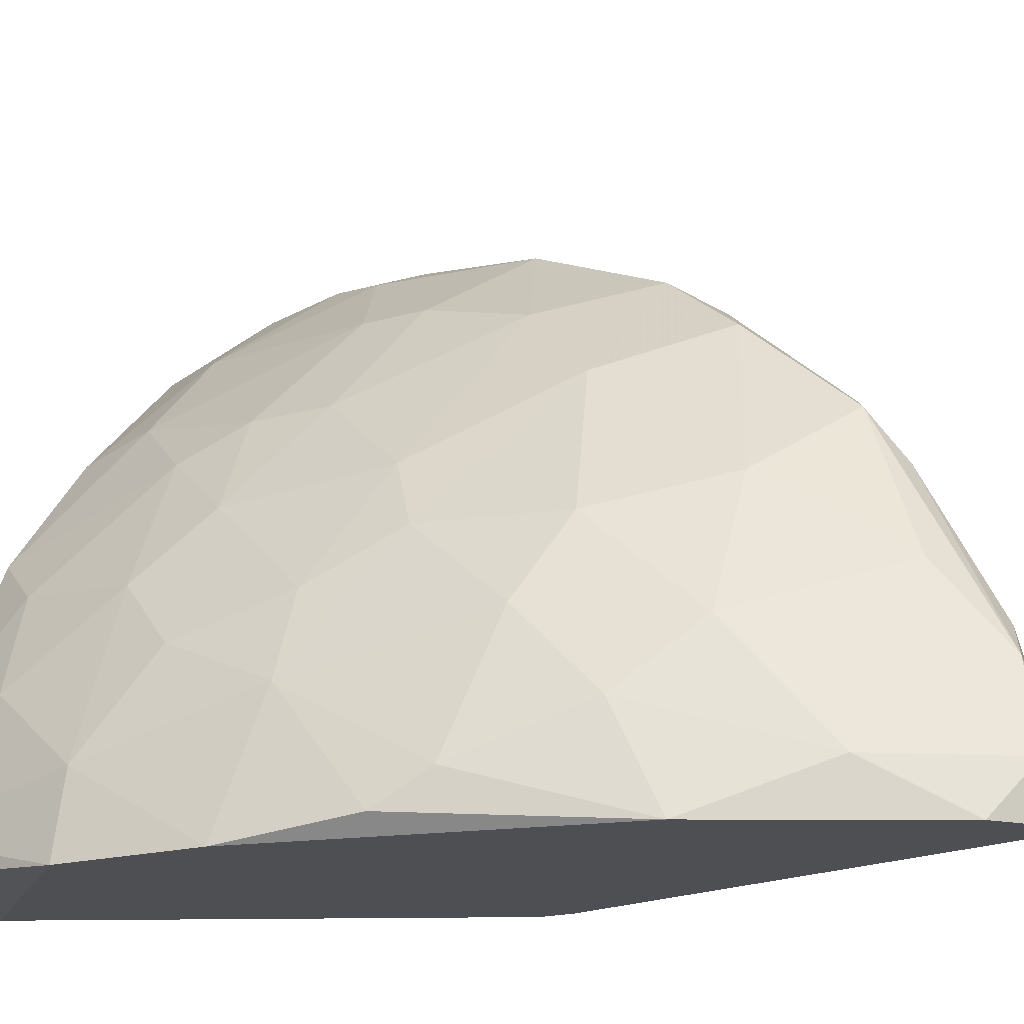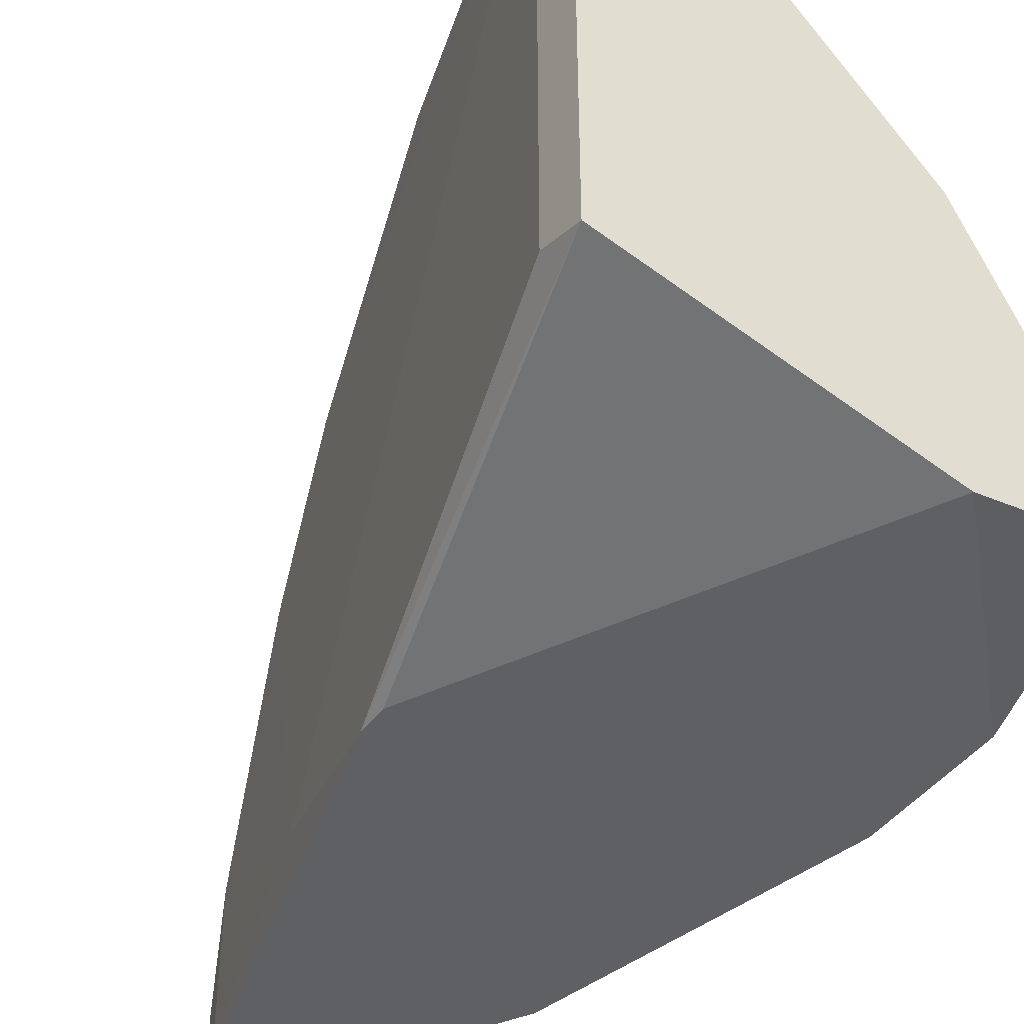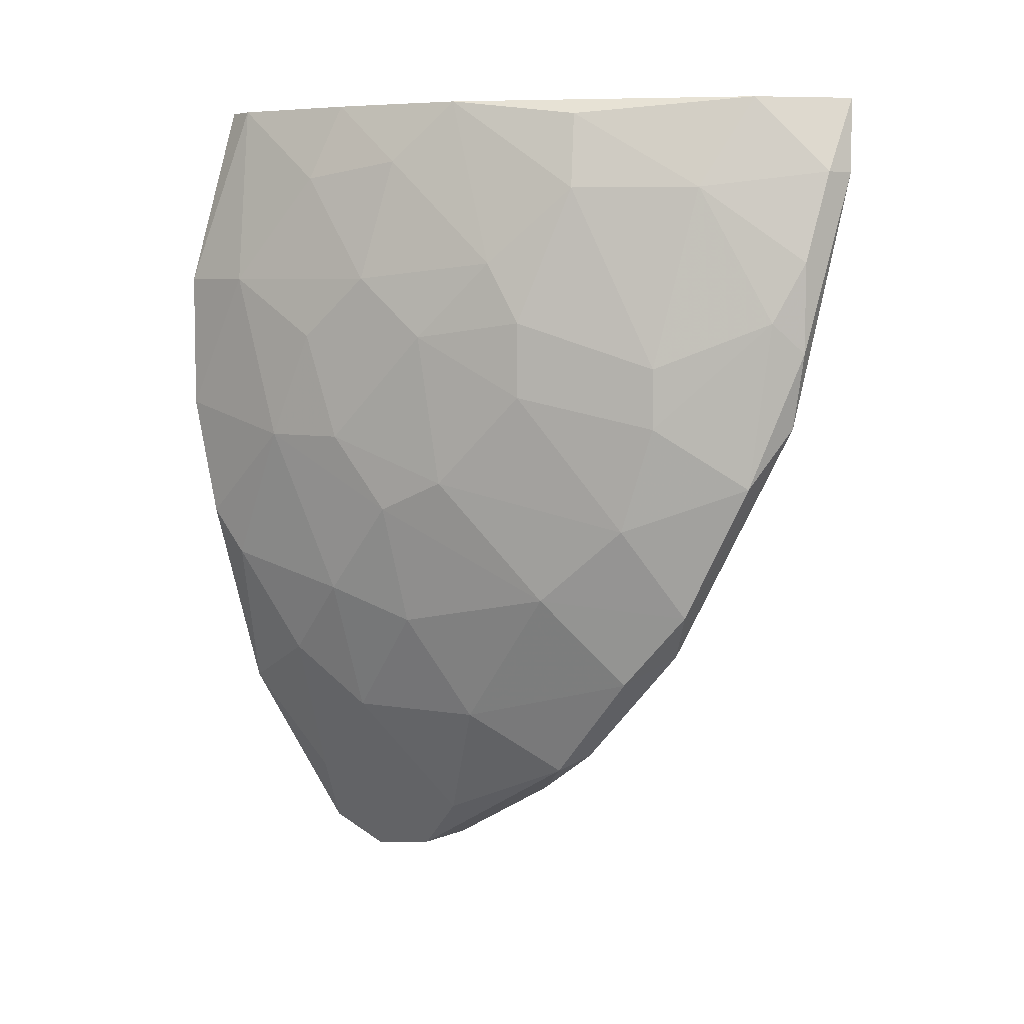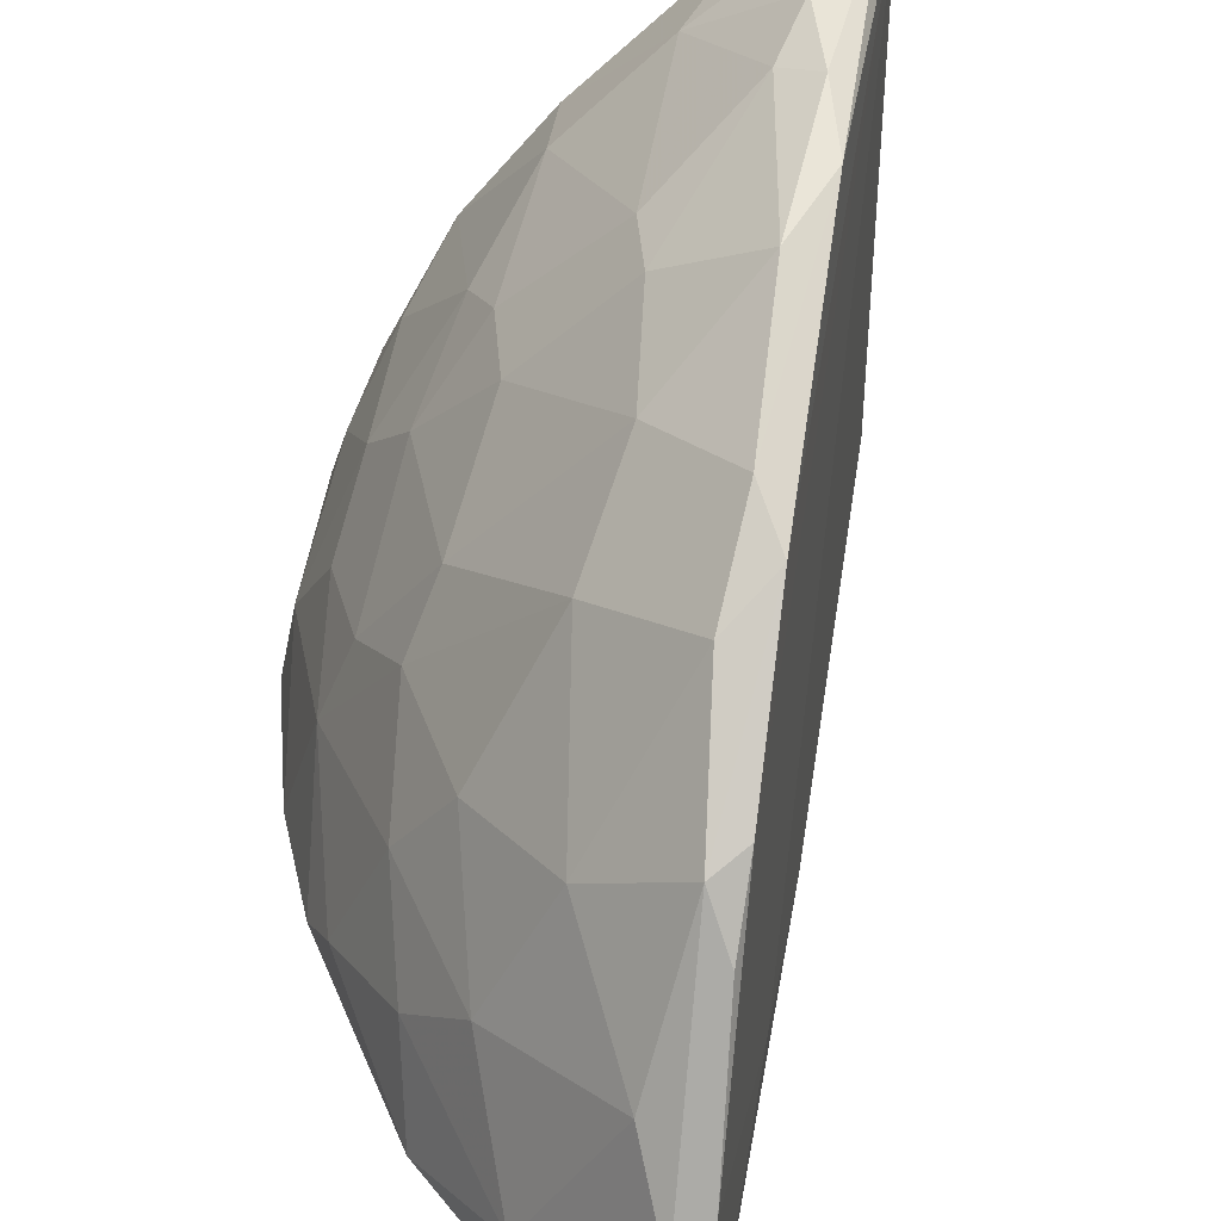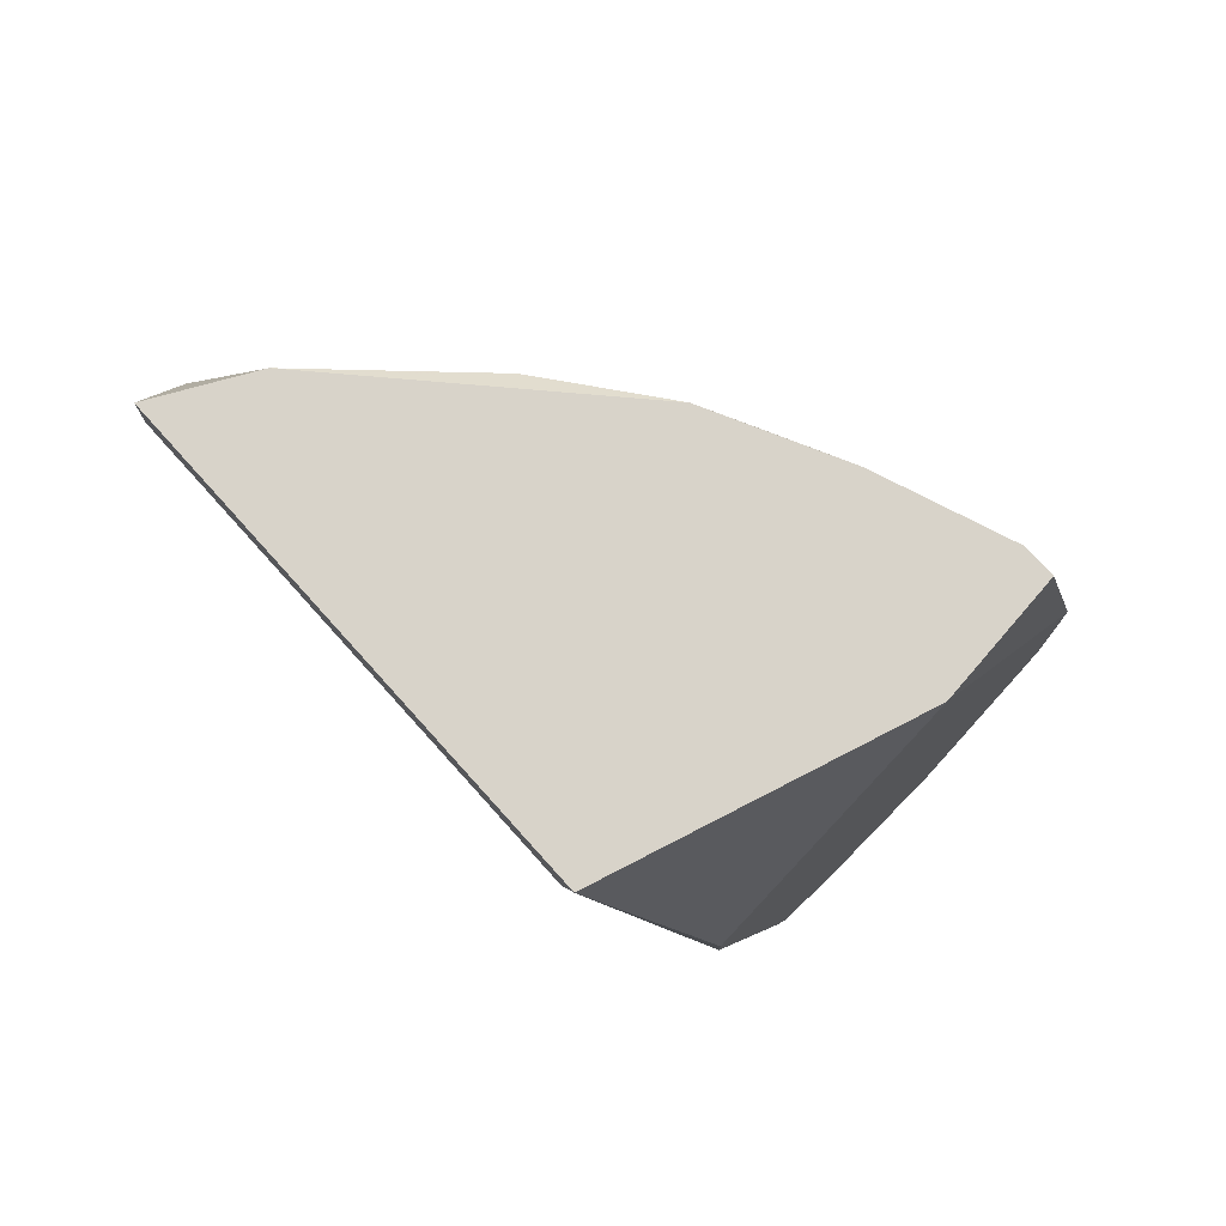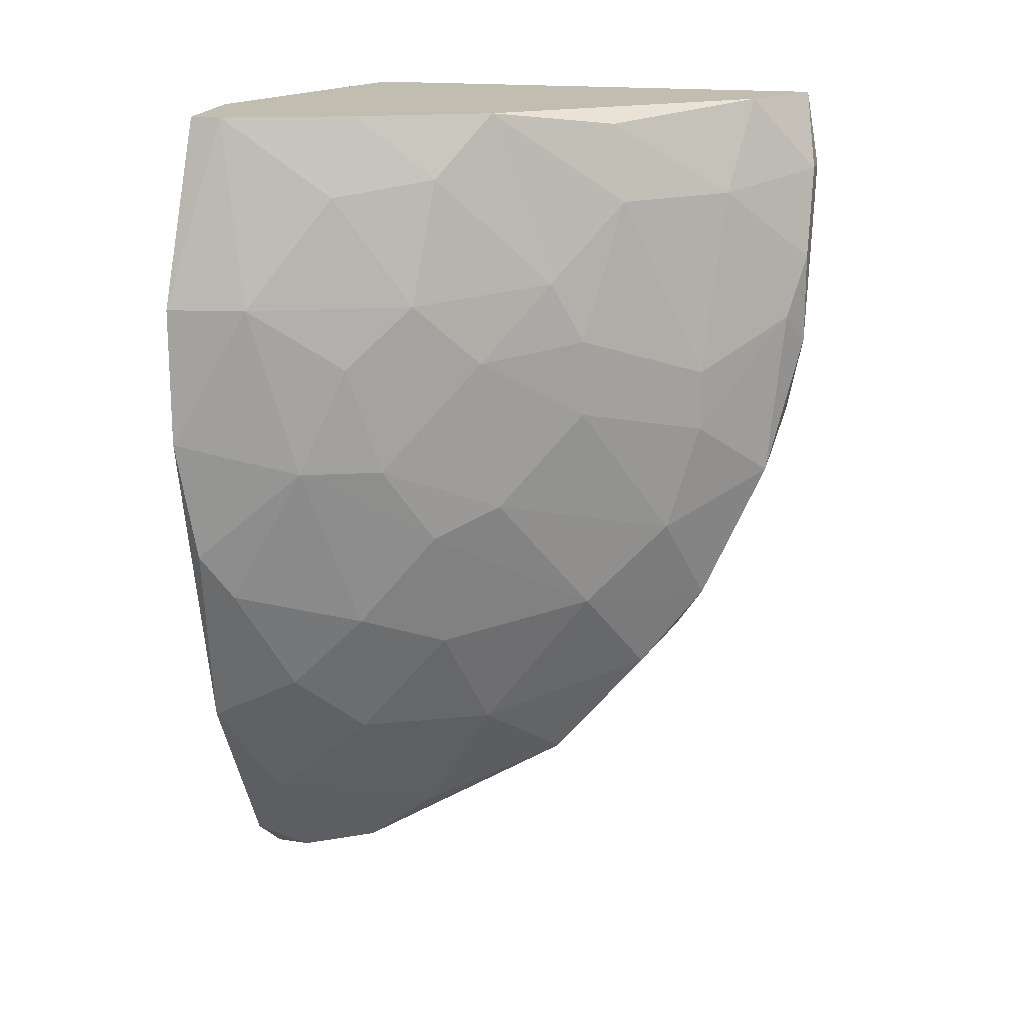
<metadata>
{"format":"obj","ext":"obj","renderer":"f3d","projection":"perspective","resolution":1024,"background":"white","views":[{"elev":-17.8,"azim":-60.2,"up":"+Z"},{"elev":-42.6,"azim":147.4,"up":"+Z"},{"elev":6.3,"azim":-36.4,"up":"+Y"},{"elev":43.3,"azim":-4.9,"up":"+Z"},{"elev":75.9,"azim":138.0,"up":"+Y"},{"elev":17.0,"azim":-75.1,"up":"+Y"}]}
</metadata>
<code>
v -0.01841 -0.02584 0.01517
v -0.01841 -0.01582 0.02074
v -0.002815 -0.02249 0.04525
v -0.002815 -0.0537 0.01183
v -0.01395 0.009814 0.02409
v -0.01395 -0.02139 0.02966
v 0.001642 -0.02918 0.04748
v 0.001642 0.003124 0.04859
v -0.009494 -0.002447 0.03745
v -0.009494 0.009814 0.033
v -0.005037 0.003124 0.04191
v -0.005037 -0.04701 0.02631
v -0.005037 -0.05258 0.01517
v -0.01952 -0.02249 0.01294
v -0.01952 -0.00356 0.0174
v -0.01507 -0.03698 0.01183
v -0.01507 -0.00356 0.02854
v -0.01507 -0.03363 0.01852
v -0.01507 -0.02806 0.02409
v -0.01061 -0.04479 0.01517
v 0.01279 0.009814 0.0174
v 0.01279 0.009814 0.05305
v 0.01279 0.006469 0.05305
v 0.01279 0.006469 0.01852
v -0.006153 -0.02806 0.03968
v -0.02064 -0.00356 0.01183
v -0.02064 -0.01359 0.01183
v 0.006102 -0.01805 0.01183
v 0.006102 -0.02028 0.01183
v 0.006102 0.009814 0.04971
v 0.000529 -0.04144 0.03745
v 0.004986 -0.006905 0.05305
v -0.01618 0.004237 0.02297
v -0.01618 -0.01582 0.02631
v -0.000587 -0.04479 0.033
v -0.000587 -0.03476 0.04302
v -0.01172 -0.03029 0.02966
v -0.01172 -0.03809 0.02297
v -0.01172 -0.01916 0.03411
v 0.00387 -0.01916 0.05194
v -0.007266 -0.03809 0.03189
v -0.007266 -0.05036 0.01183
v -0.0173 0.009814 0.01294
v -0.0173 0.009814 0.01517
v -0.0173 -0.008018 0.02409
v -0.01284 0.005356 0.02966
v -0.01284 -0.008018 0.033
v -0.008382 -0.01248 0.03968
v -0.008382 0.009814 0.01183
v -0.008382 -0.006905 0.03968
v -0.003925 0.008695 0.04079
v -0.003925 -0.05147 0.02074
v 0.009446 0.004237 0.05417
v -0.0017 -0.01025 0.04748
v -0.0017 -0.05036 0.02297
v -0.0017 -0.05036 0.01183
v -0.0017 -0.01471 0.04748
v -0.0017 -0.04255 0.03633
v 0.002757 -0.03253 0.04525
v 0.002757 -0.03363 0.01517
v 0.007214 -0.002447 0.05417
v 0.007214 -0.009131 0.05417
v 0.007214 -0.01471 0.05305
v 0.01167 0.004237 0.05417
f 32 54 57
f 16 49 29
f 21 49 44
f 16 29 4
f 21 44 30
f 49 16 27
f 30 44 10
f 53 64 22
f 30 53 22
f 21 30 22
f 64 23 22
f 23 21 22
f 49 27 26
f 29 21 24
f 23 29 24
f 21 23 24
f 36 25 41
f 20 12 38
f 12 41 38
f 23 64 63
f 59 23 63
f 44 26 15
f 26 27 15
f 64 53 61
f 25 3 39
f 3 48 39
f 15 17 33
f 44 15 33
f 29 23 60
f 59 36 58
f 41 12 58
f 36 41 58
f 44 49 43
f 49 26 43
f 26 44 43
f 53 30 8
f 11 54 8
f 61 53 8
f 11 10 9
f 1 19 2
f 15 27 2
f 29 49 28
f 49 21 28
f 21 29 28
f 41 25 37
f 38 41 37
f 19 38 37
f 16 4 42
f 20 16 42
f 4 13 42
f 13 20 42
f 30 10 51
f 10 11 51
f 8 30 51
f 11 8 51
f 39 48 47
f 34 39 47
f 9 17 47
f 16 20 18
f 1 16 18
f 19 1 18
f 20 38 18
f 38 19 18
f 25 36 7
f 36 59 7
f 63 40 7
f 59 63 7
f 3 25 7
f 40 3 7
f 12 20 52
f 4 55 52
f 55 35 52
f 13 4 52
f 20 13 52
f 35 58 52
f 58 12 52
f 33 17 46
f 17 9 46
f 9 10 46
f 27 16 14
f 16 1 14
f 2 27 14
f 1 2 14
f 8 54 32
f 61 8 32
f 25 39 6
f 39 34 6
f 2 19 6
f 34 2 6
f 37 25 6
f 19 37 6
f 54 11 50
f 48 54 50
f 11 9 50
f 47 48 50
f 9 47 50
f 17 15 45
f 2 34 45
f 15 2 45
f 47 17 45
f 34 47 45
f 23 59 31
f 35 55 31
f 60 23 31
f 55 60 31
f 58 35 31
f 59 58 31
f 10 44 5
f 44 33 5
f 46 10 5
f 33 46 5
f 4 29 56
f 55 4 56
f 29 60 56
f 60 55 56
f 63 64 62
f 40 63 62
f 64 61 62
f 32 40 62
f 61 32 62
f 54 48 57
f 48 3 57
f 3 40 57
f 40 32 57

</code>
